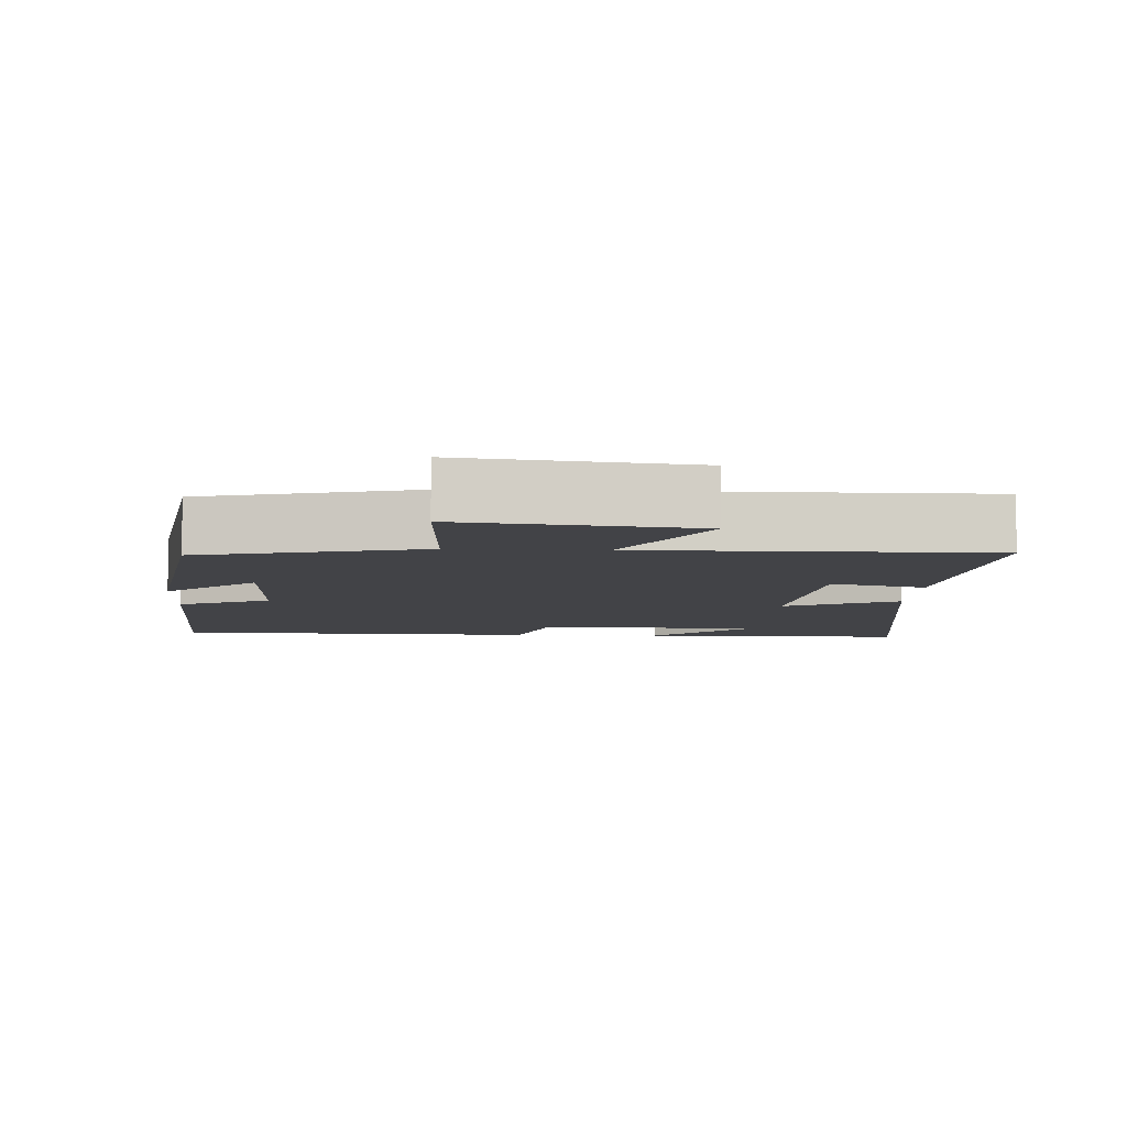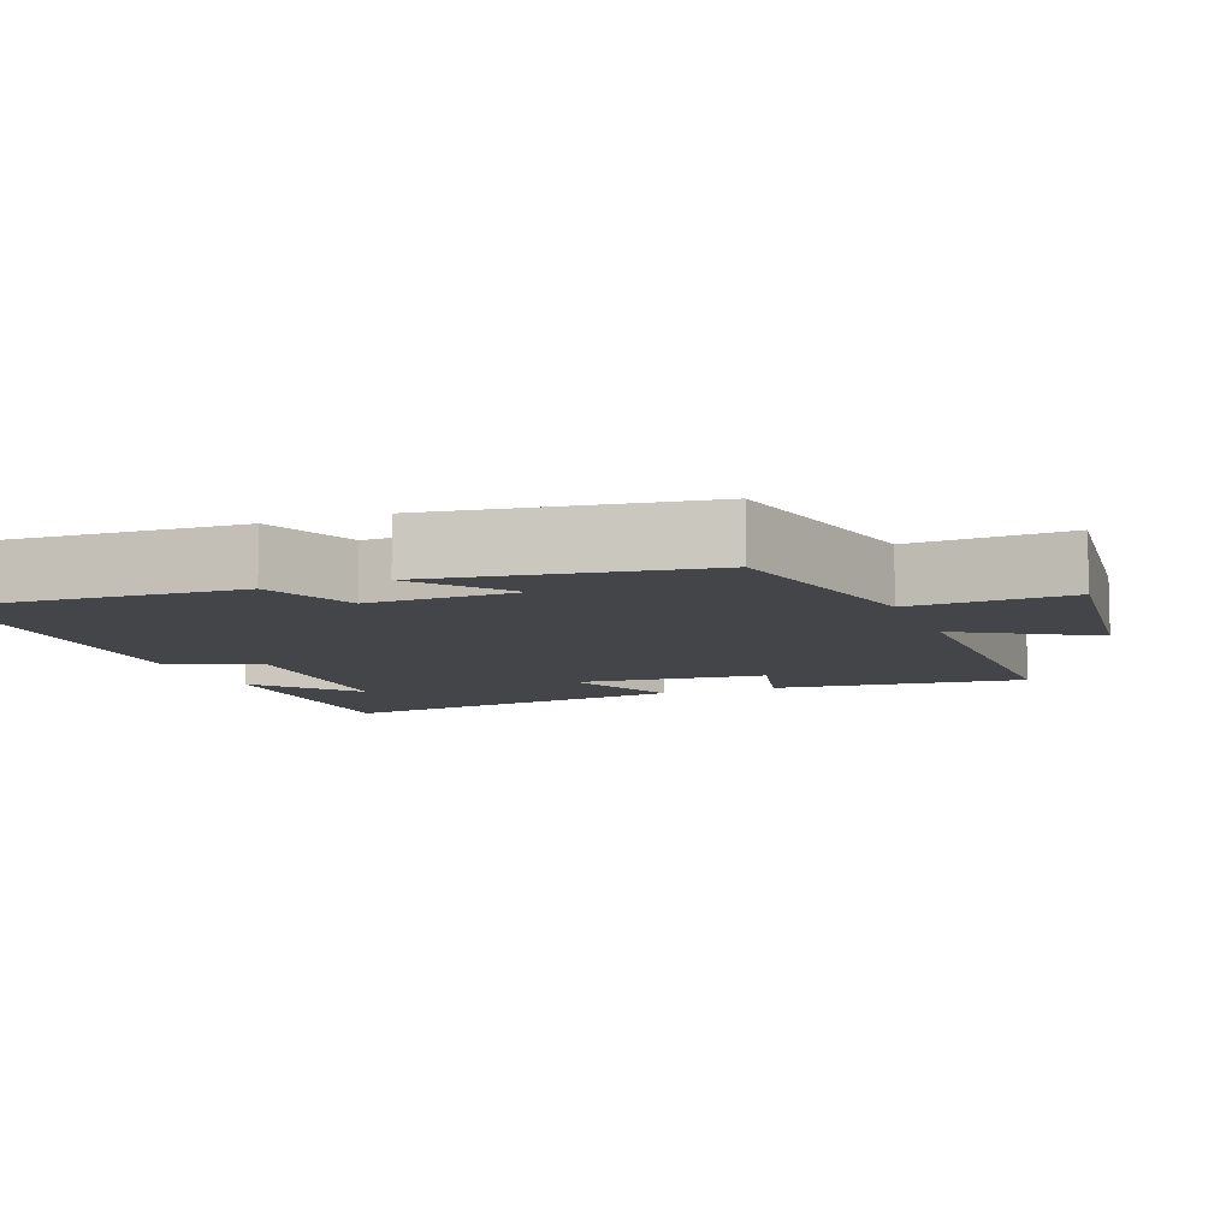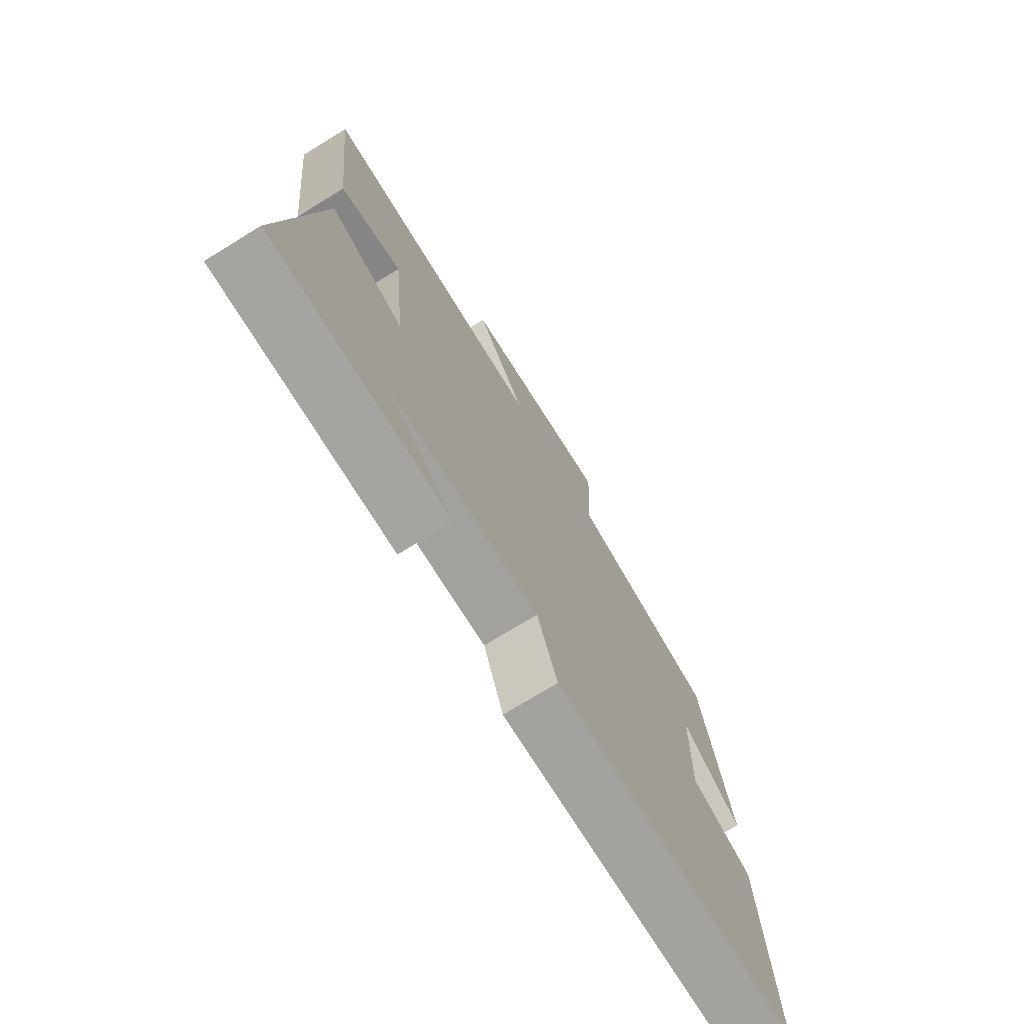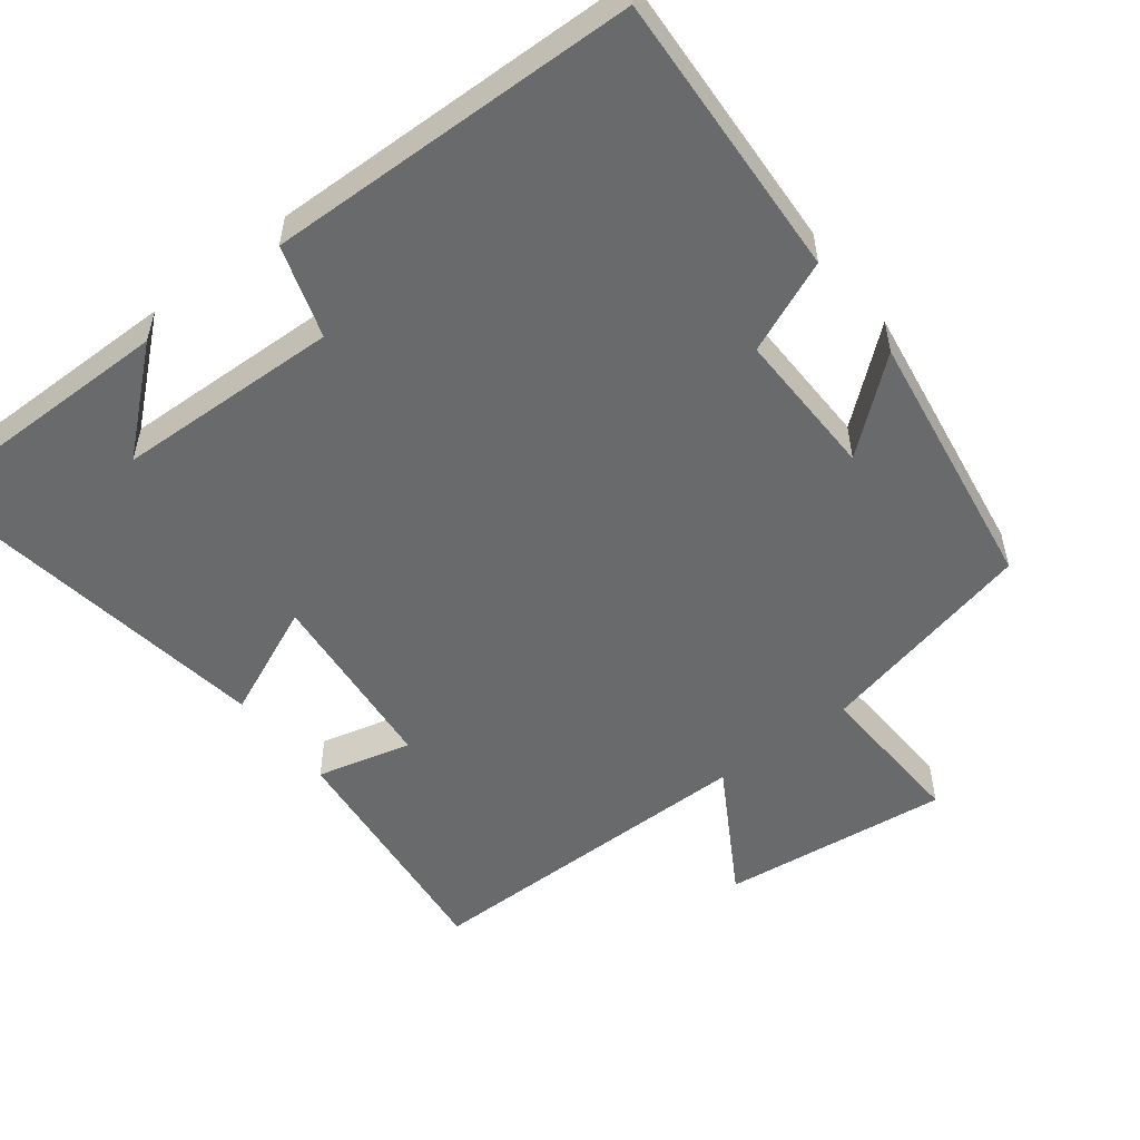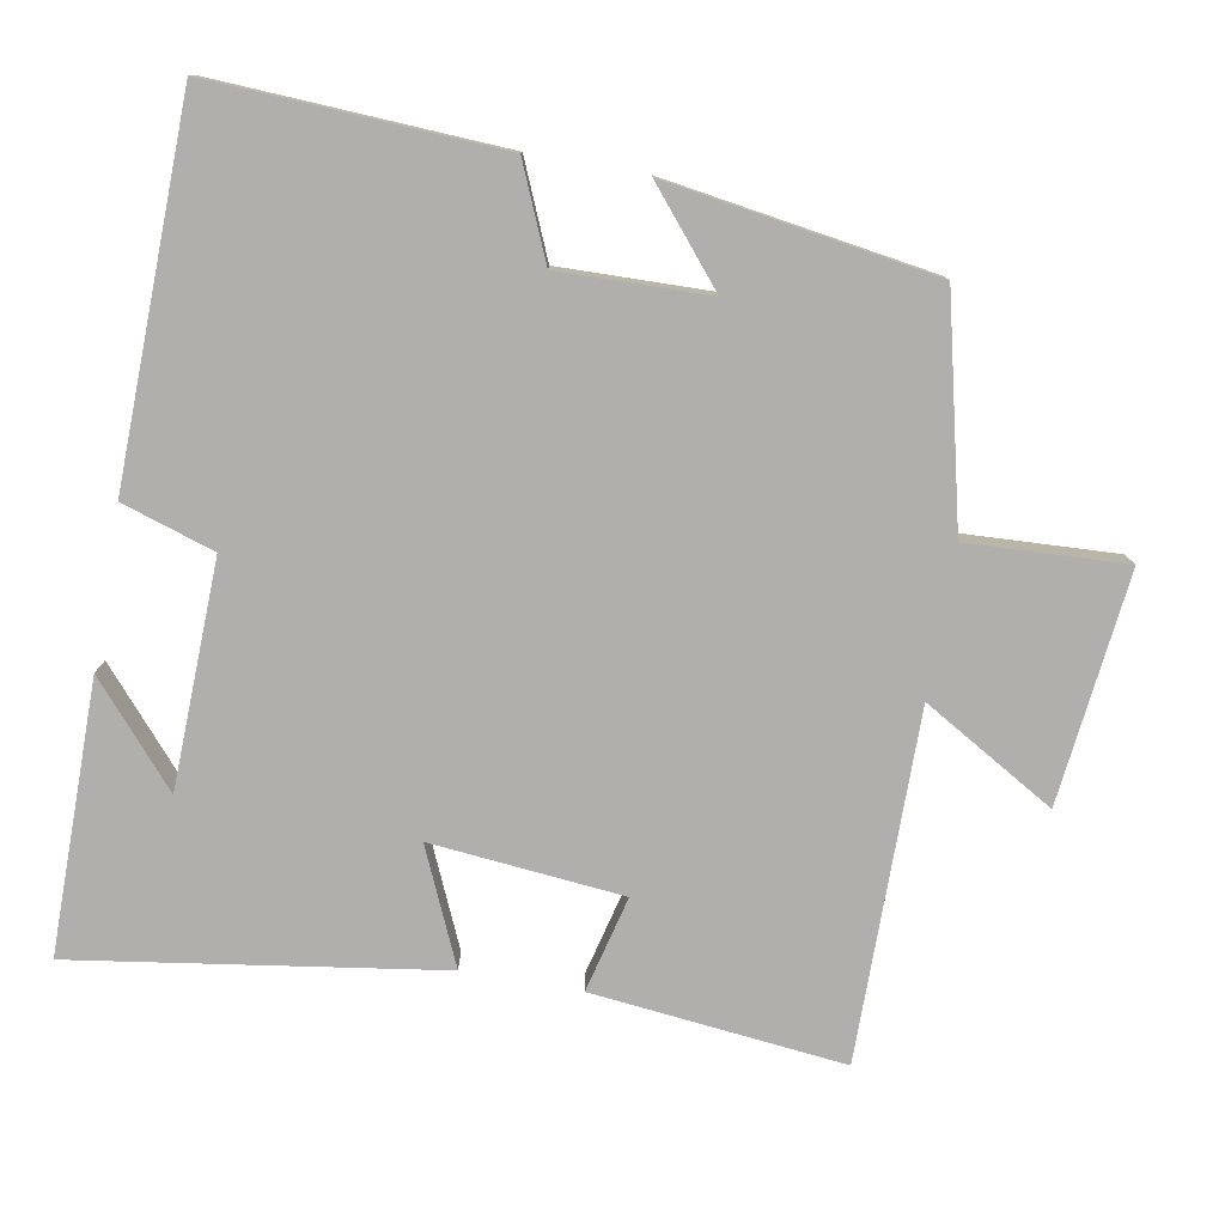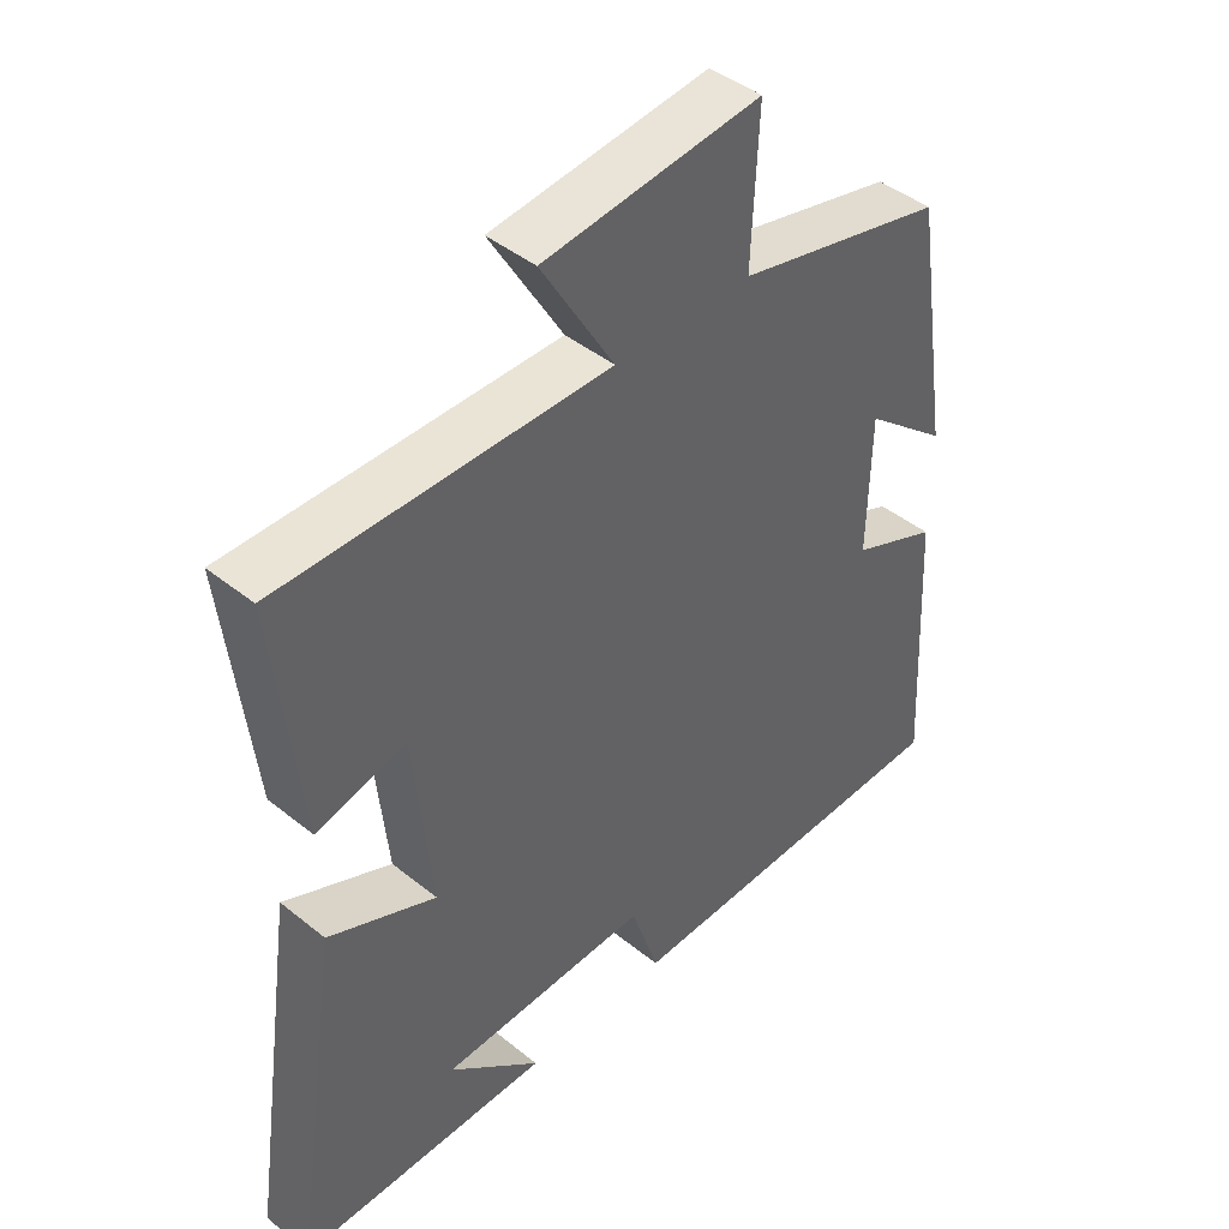
<metadata>
{"format":"obj","ext":"obj","renderer":"f3d","projection":"perspective","resolution":1024,"background":"white","views":[{"elev":-7.4,"azim":-3.0,"up":"+Y"},{"elev":-8.7,"azim":-68.9,"up":"+Y"},{"elev":-73.6,"azim":121.6,"up":"+Z"},{"elev":-52.9,"azim":-142.3,"up":"+Y"},{"elev":-78.2,"azim":-100.0,"up":"+Y"},{"elev":43.8,"azim":133.4,"up":"+Z"}]}
</metadata>
<code>
v 0.538 0.07 0.501
v 0.5 0.07 0.156
v 0.369 0.07 0.189
v 0.343 0.07 -0.073
v 0.5 0.07 -0.004
v 0.573 0.07 -0.501
v 0.202 0.07 -0.5
v 0.337 0.07 -0.384
v 0.029 0.07 -0.374
v -0.012 0.07 -0.5
v -0.521 0.07 -0.488
v -0.5 0.07 -0.094
v -0.373 0.07 -0.04
v -0.377 0.07 0.164
v -0.5 0.07 0.062
v -0.443 0.07 0.428
v -0.138 0.07 0.5
v -0.148 0.07 0.716
v 0.168 0.07 0.68
v 0.062 0.07 0.5
v 0.538 0 0.501
v 0.5 0 0.156
v 0.369 0 0.189
v 0.343 0 -0.073
v 0.5 0 -0.004
v 0.573 0 -0.501
v 0.202 0 -0.5
v 0.337 0 -0.384
v 0.029 0 -0.374
v -0.012 0 -0.5
v -0.521 0 -0.488
v -0.5 0 -0.094
v -0.373 0 -0.04
v -0.377 0 0.164
v -0.5 0 0.062
v -0.443 0 0.428
v -0.138 0 0.5
v -0.148 0 0.716
v 0.168 0 0.68
v 0.062 0 0.5
f 17 18 19 20
f 16 17 20
f 1 2 3
f 20 1 3
f 16 20 3
f 14 15 16
f 14 16 3 4
f 13 14 4
f 11 12 13
f 10 11 13
f 9 10 13
f 8 9 13 4
f 6 7 8
f 4 5 6 8
f 40 39 38 37
f 40 37 36
f 23 22 21
f 23 21 40
f 23 40 36
f 36 35 34
f 24 23 36 34
f 24 34 33
f 33 32 31
f 33 31 30
f 33 30 29
f 24 33 29 28
f 28 27 26
f 28 26 25 24
f 1 21 22 2
f 2 22 23 3
f 3 23 24 4
f 4 24 25 5
f 5 25 26 6
f 6 26 27 7
f 7 27 28 8
f 8 28 29 9
f 9 29 30 10
f 10 30 31 11
f 11 31 32 12
f 12 32 33 13
f 13 33 34 14
f 14 34 35 15
f 15 35 36 16
f 16 36 37 17
f 17 37 38 18
f 18 38 39 19
f 19 39 40 20
f 20 40 21 1

</code>
